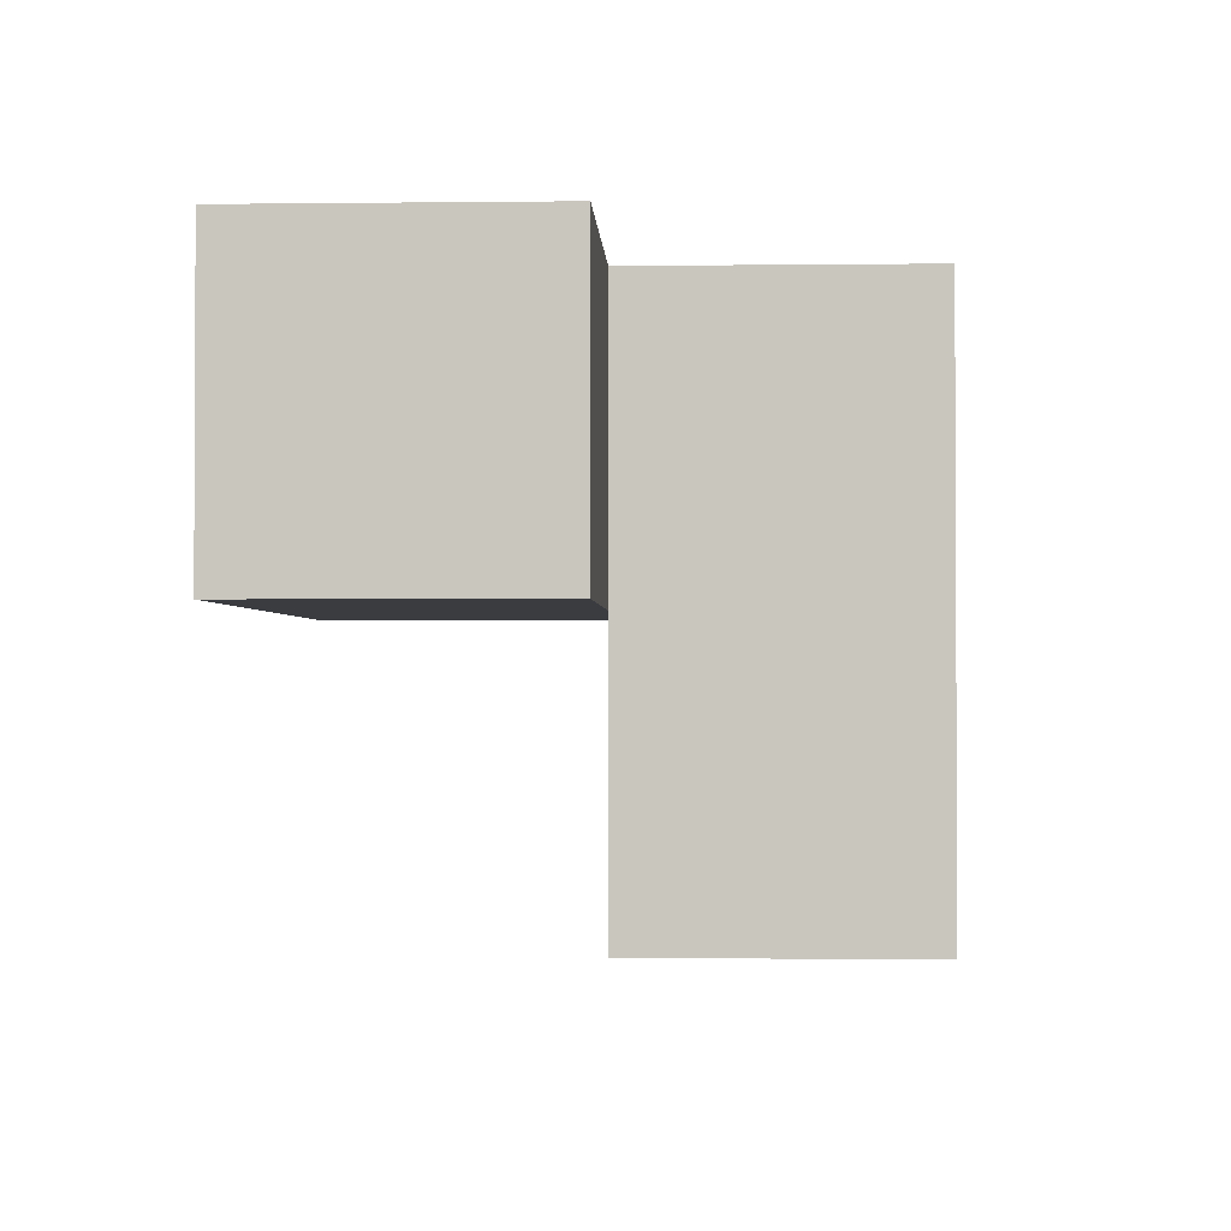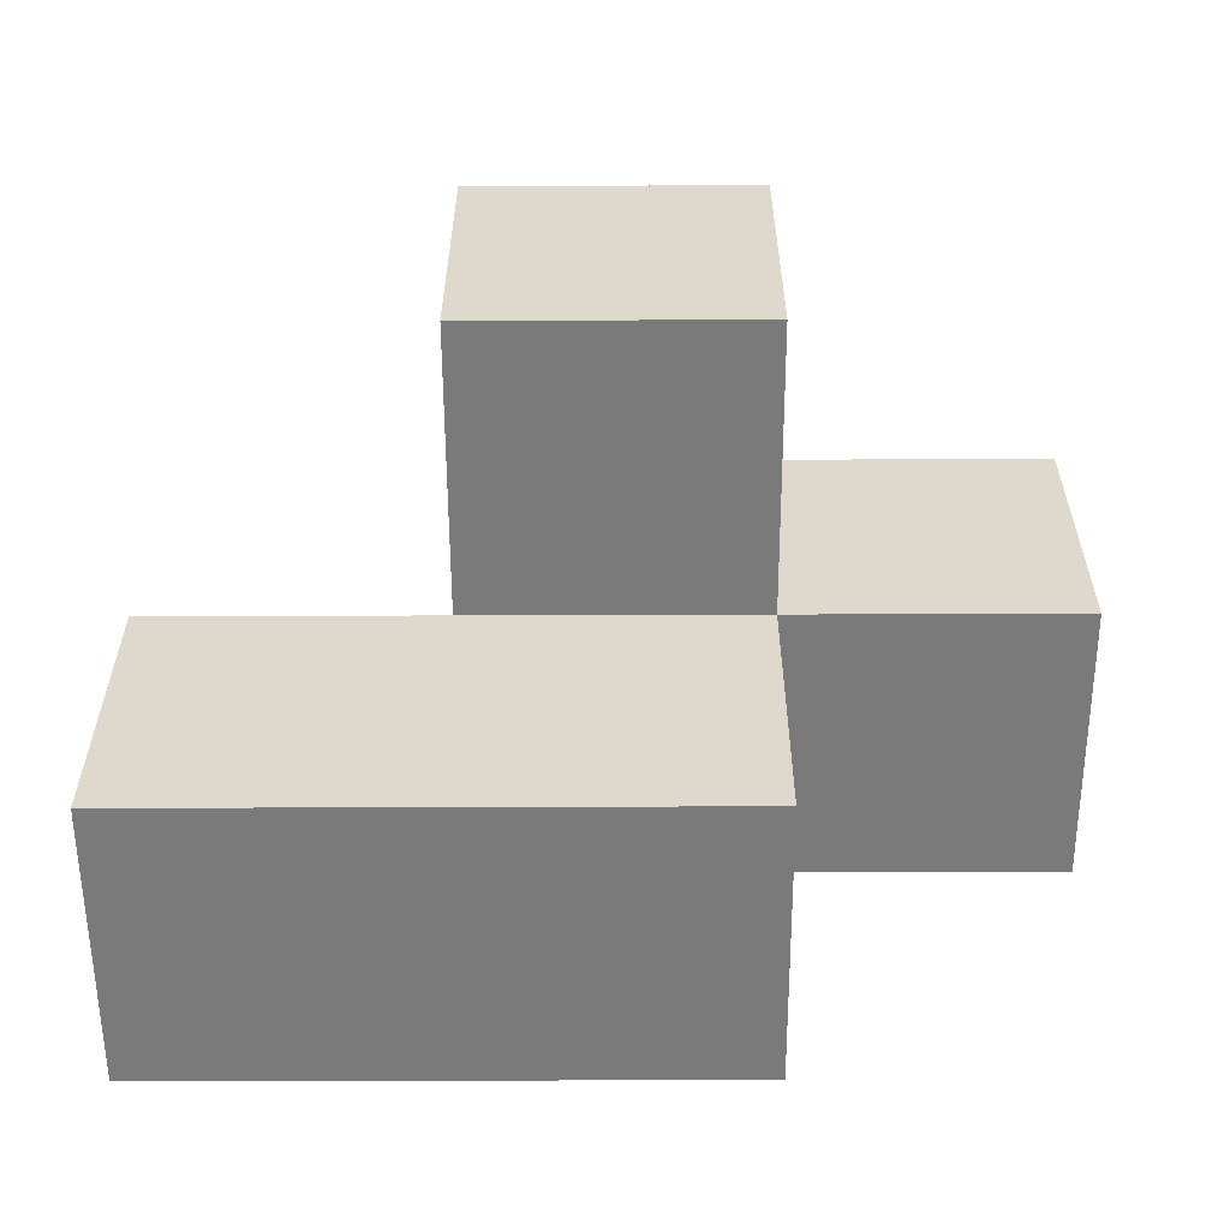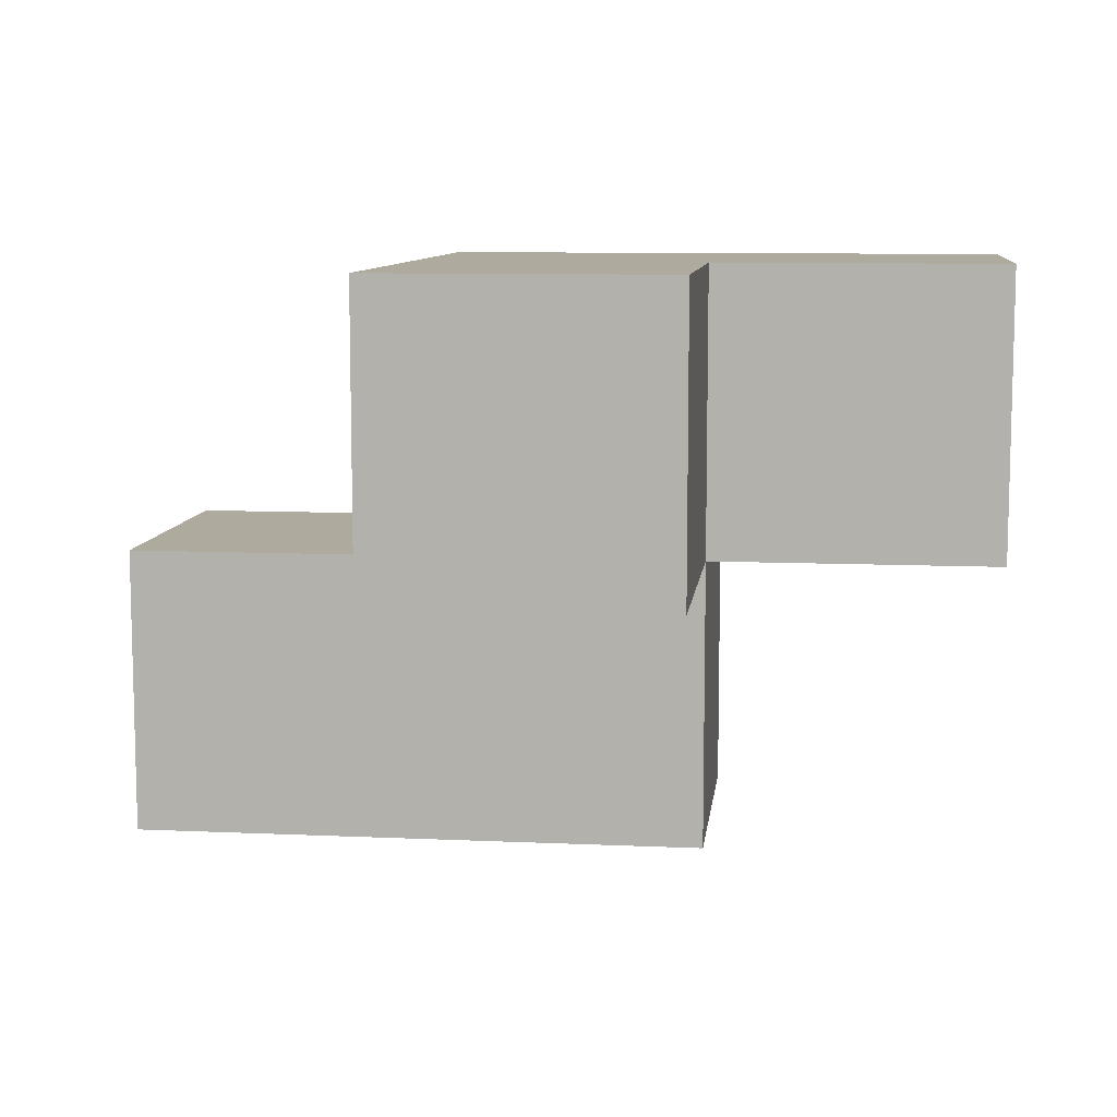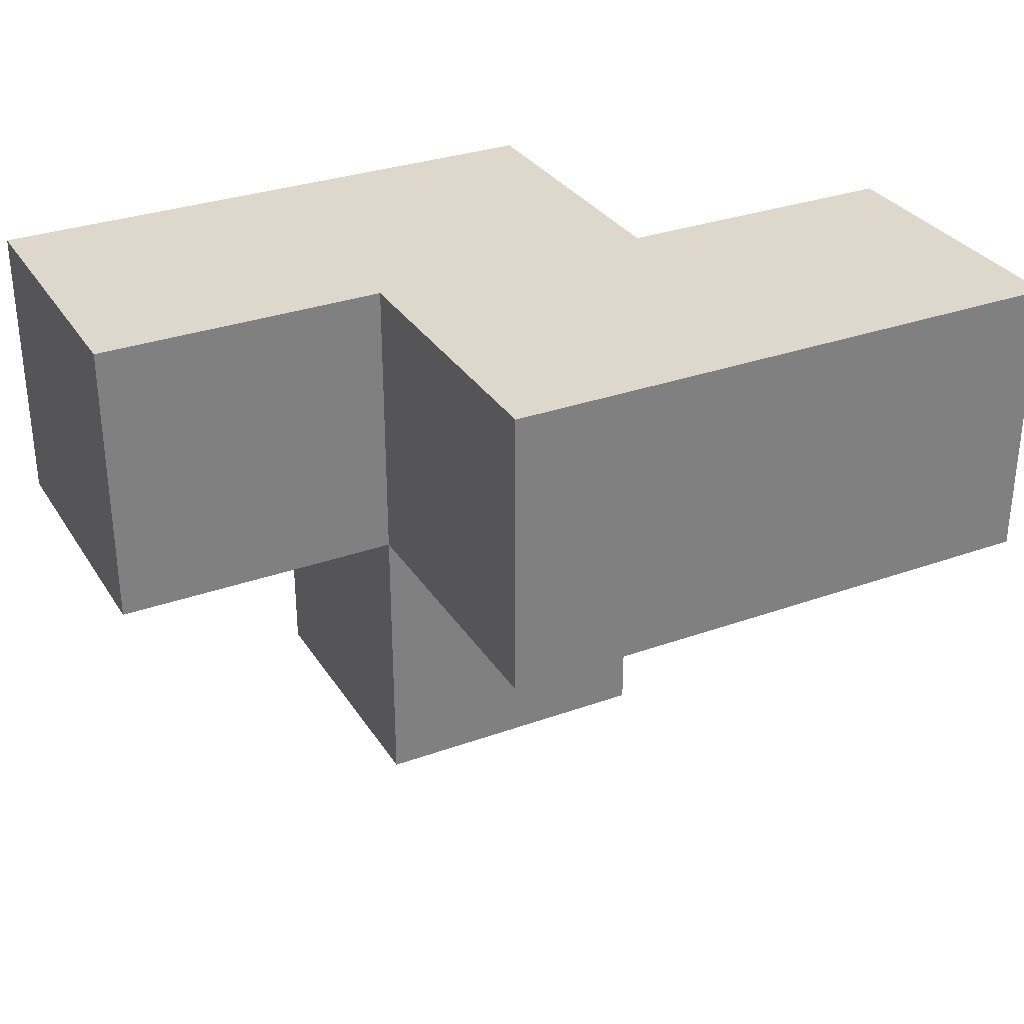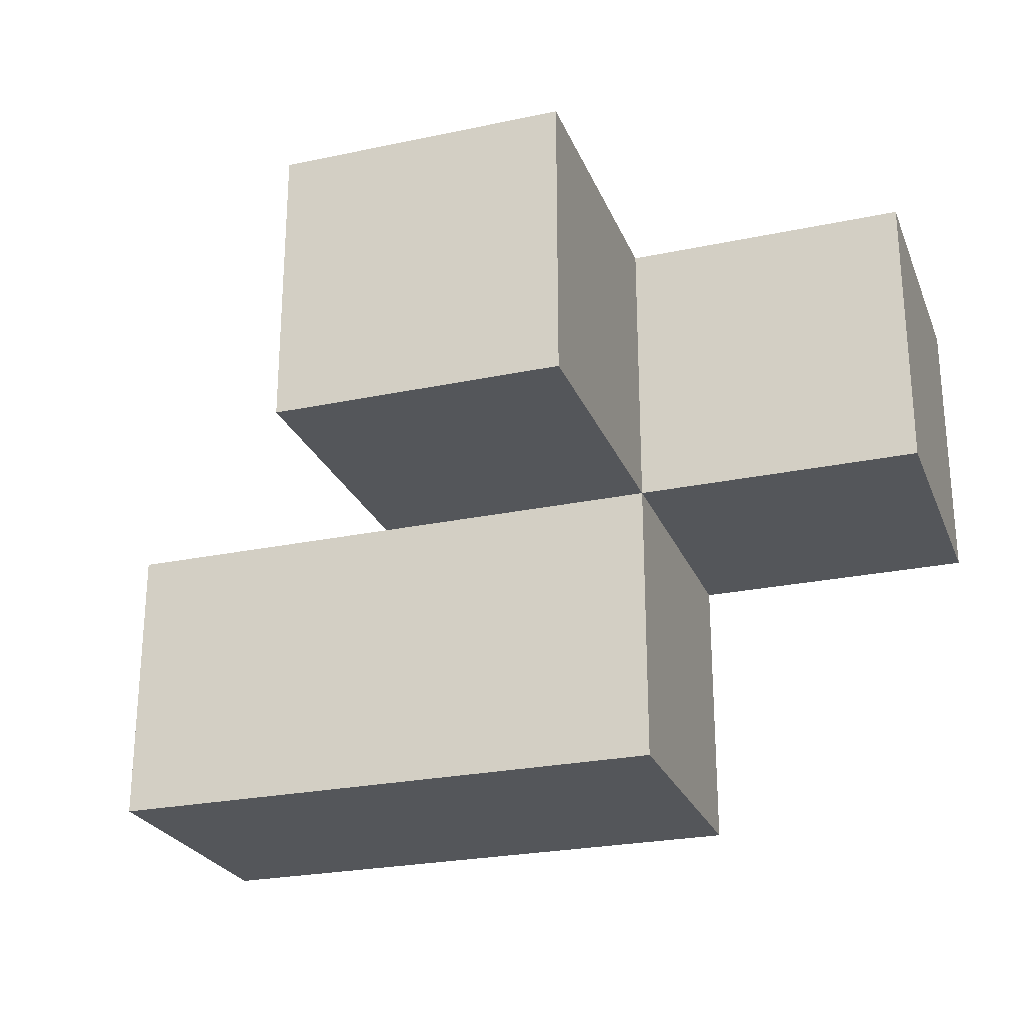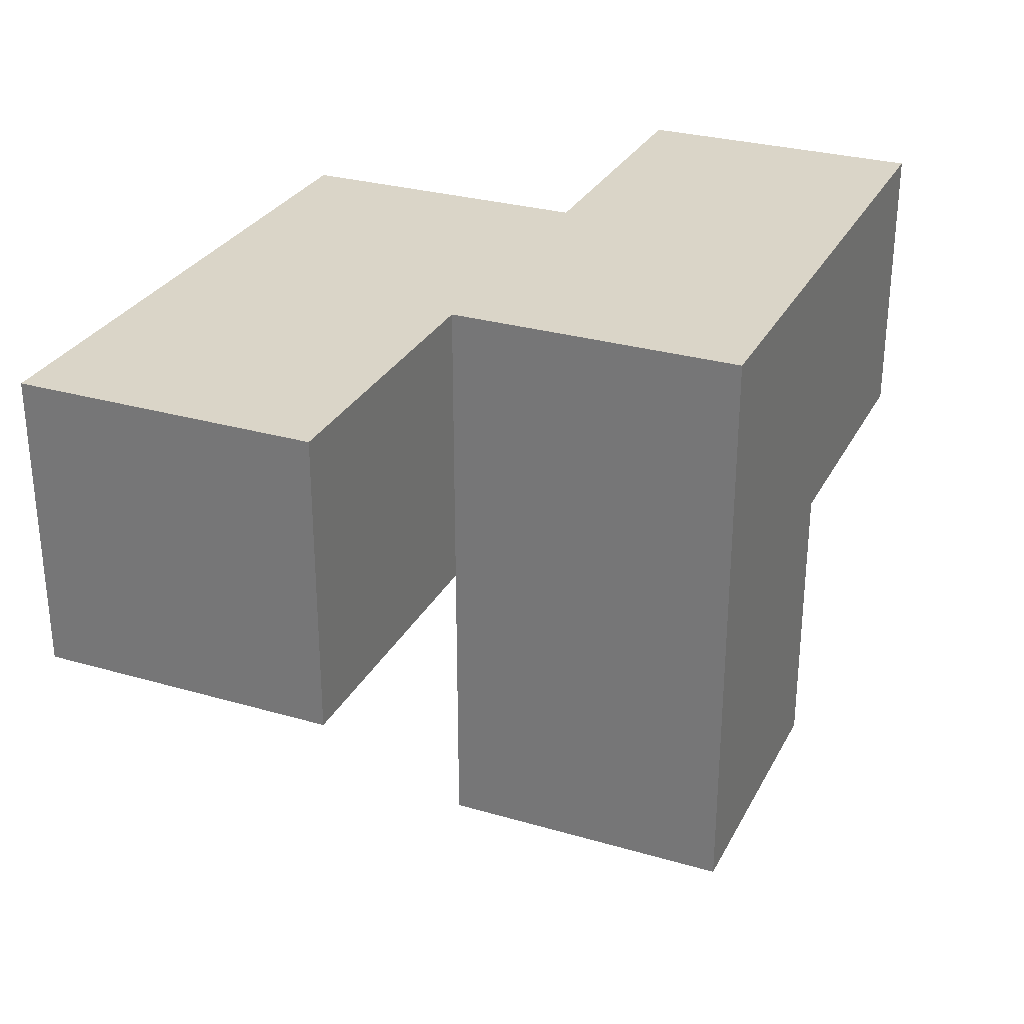
<metadata>
{"format":"obj","ext":"obj","renderer":"f3d","projection":"perspective","resolution":1024,"background":"white","views":[{"elev":-1.6,"azim":-87.6,"up":"+Y"},{"elev":-58.1,"azim":0.2,"up":"+Z"},{"elev":9.2,"azim":6.8,"up":"+Z"},{"elev":31.1,"azim":152.9,"up":"+Y"},{"elev":-25.3,"azim":18.8,"up":"+Z"},{"elev":29.1,"azim":-66.7,"up":"+Y"}]}
</metadata>
<code>
v 1.995 2.002 1.991
v 0.015 2.992 0.01083
v 2.985 2.002 1.001
v 1.005 2.002 1.991
v 1.005 2.992 0.01083
v 2.985 2.992 1.991
v 1.995 2.992 0.01083
v 0.015 2.002 1.001
v 1.995 1.012 1.991
v 1.995 2.002 1.001
v 1.005 2.002 1.001
v 2.985 2.992 1.001
v 1.005 2.992 1.991
v 0.015 2.002 0.01083
v 1.995 2.992 1.991
v 1.005 1.012 1.991
v 1.995 2.002 0.01083
v 1.995 1.012 1.001
v 0.015 2.992 1.001
v 1.005 2.002 0.01083
v 1.005 2.992 1.001
v 2.985 2.002 1.991
v 1.995 2.992 1.001
v 1.005 1.012 1.001
f 4 1 13
f 15 13 1
f 23 21 15
f 13 15 21
f 21 11 13
f 4 13 11
f 3 10 12
f 23 12 10
f 1 22 15
f 6 15 22
f 10 3 1
f 22 1 3
f 12 23 6
f 15 6 23
f 3 12 22
f 6 22 12
f 17 20 7
f 5 7 20
f 20 17 11
f 10 11 17
f 7 5 23
f 21 23 5
f 17 7 10
f 23 10 7
f 18 24 10
f 11 10 24
f 16 9 4
f 1 4 9
f 24 18 16
f 9 16 18
f 11 24 4
f 16 4 24
f 18 10 9
f 1 9 10
f 20 14 5
f 2 5 14
f 8 11 19
f 21 19 11
f 14 20 8
f 11 8 20
f 5 2 21
f 19 21 2
f 2 14 19
f 8 19 14

</code>
